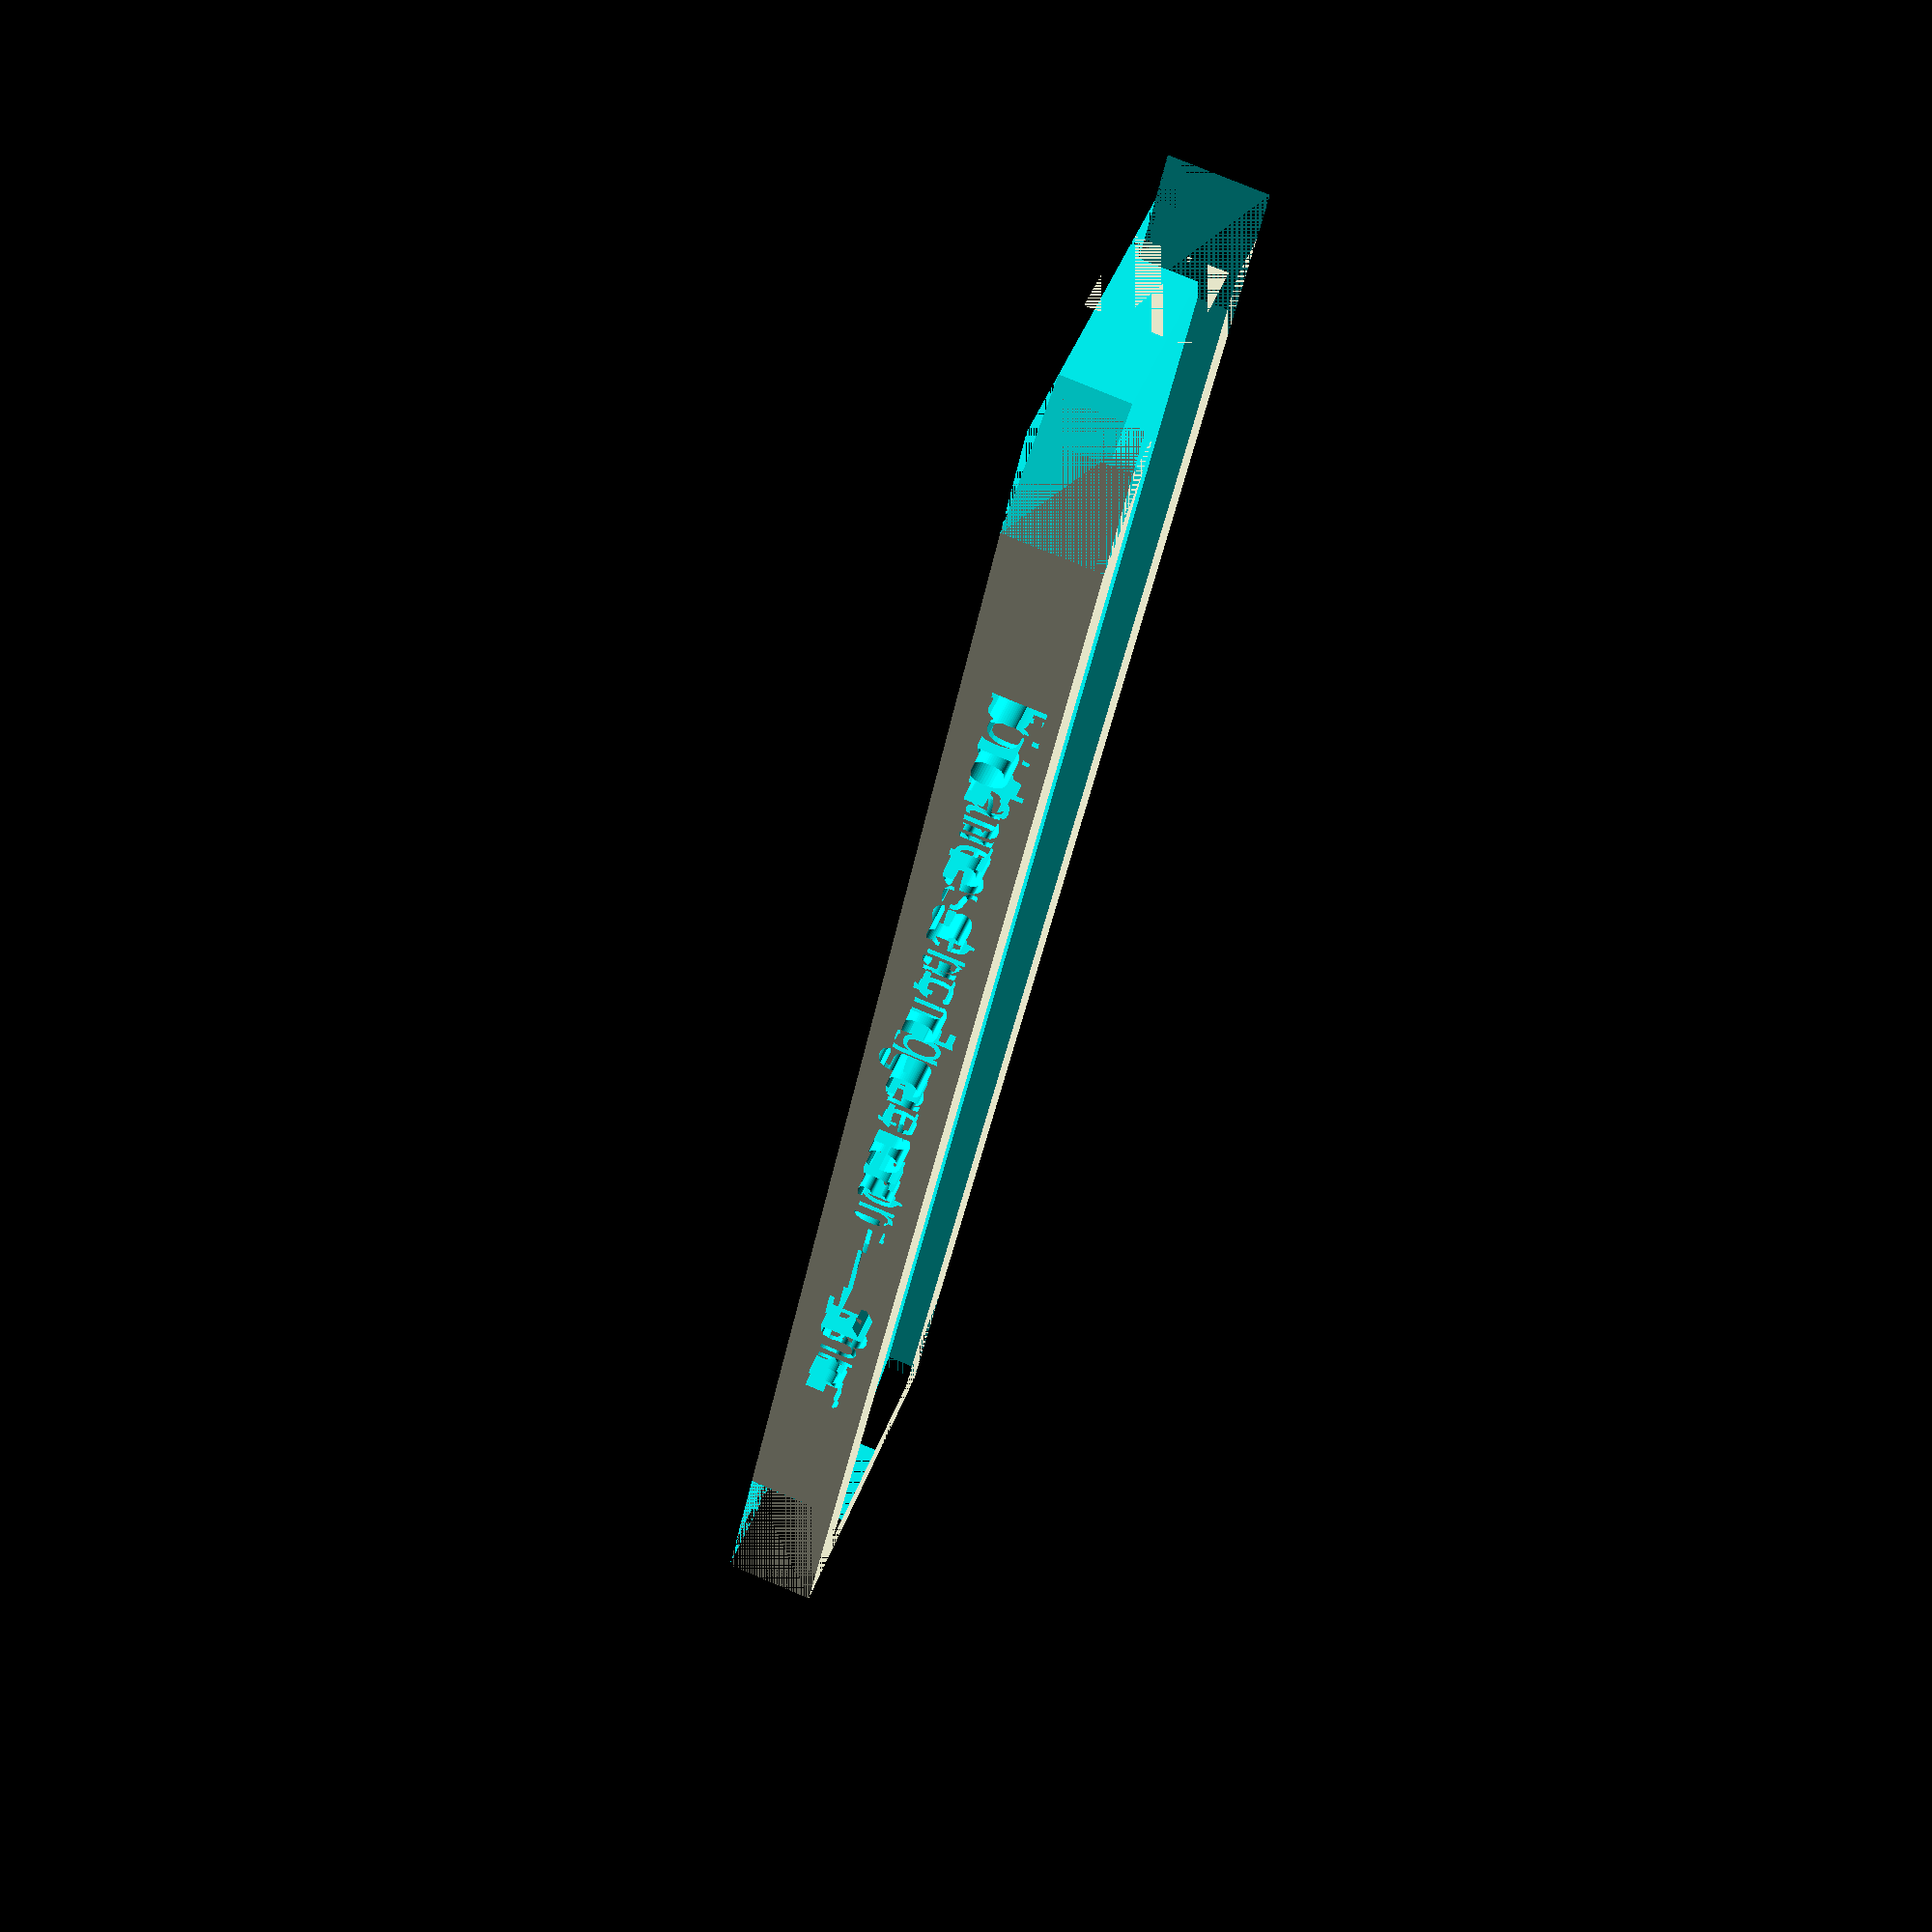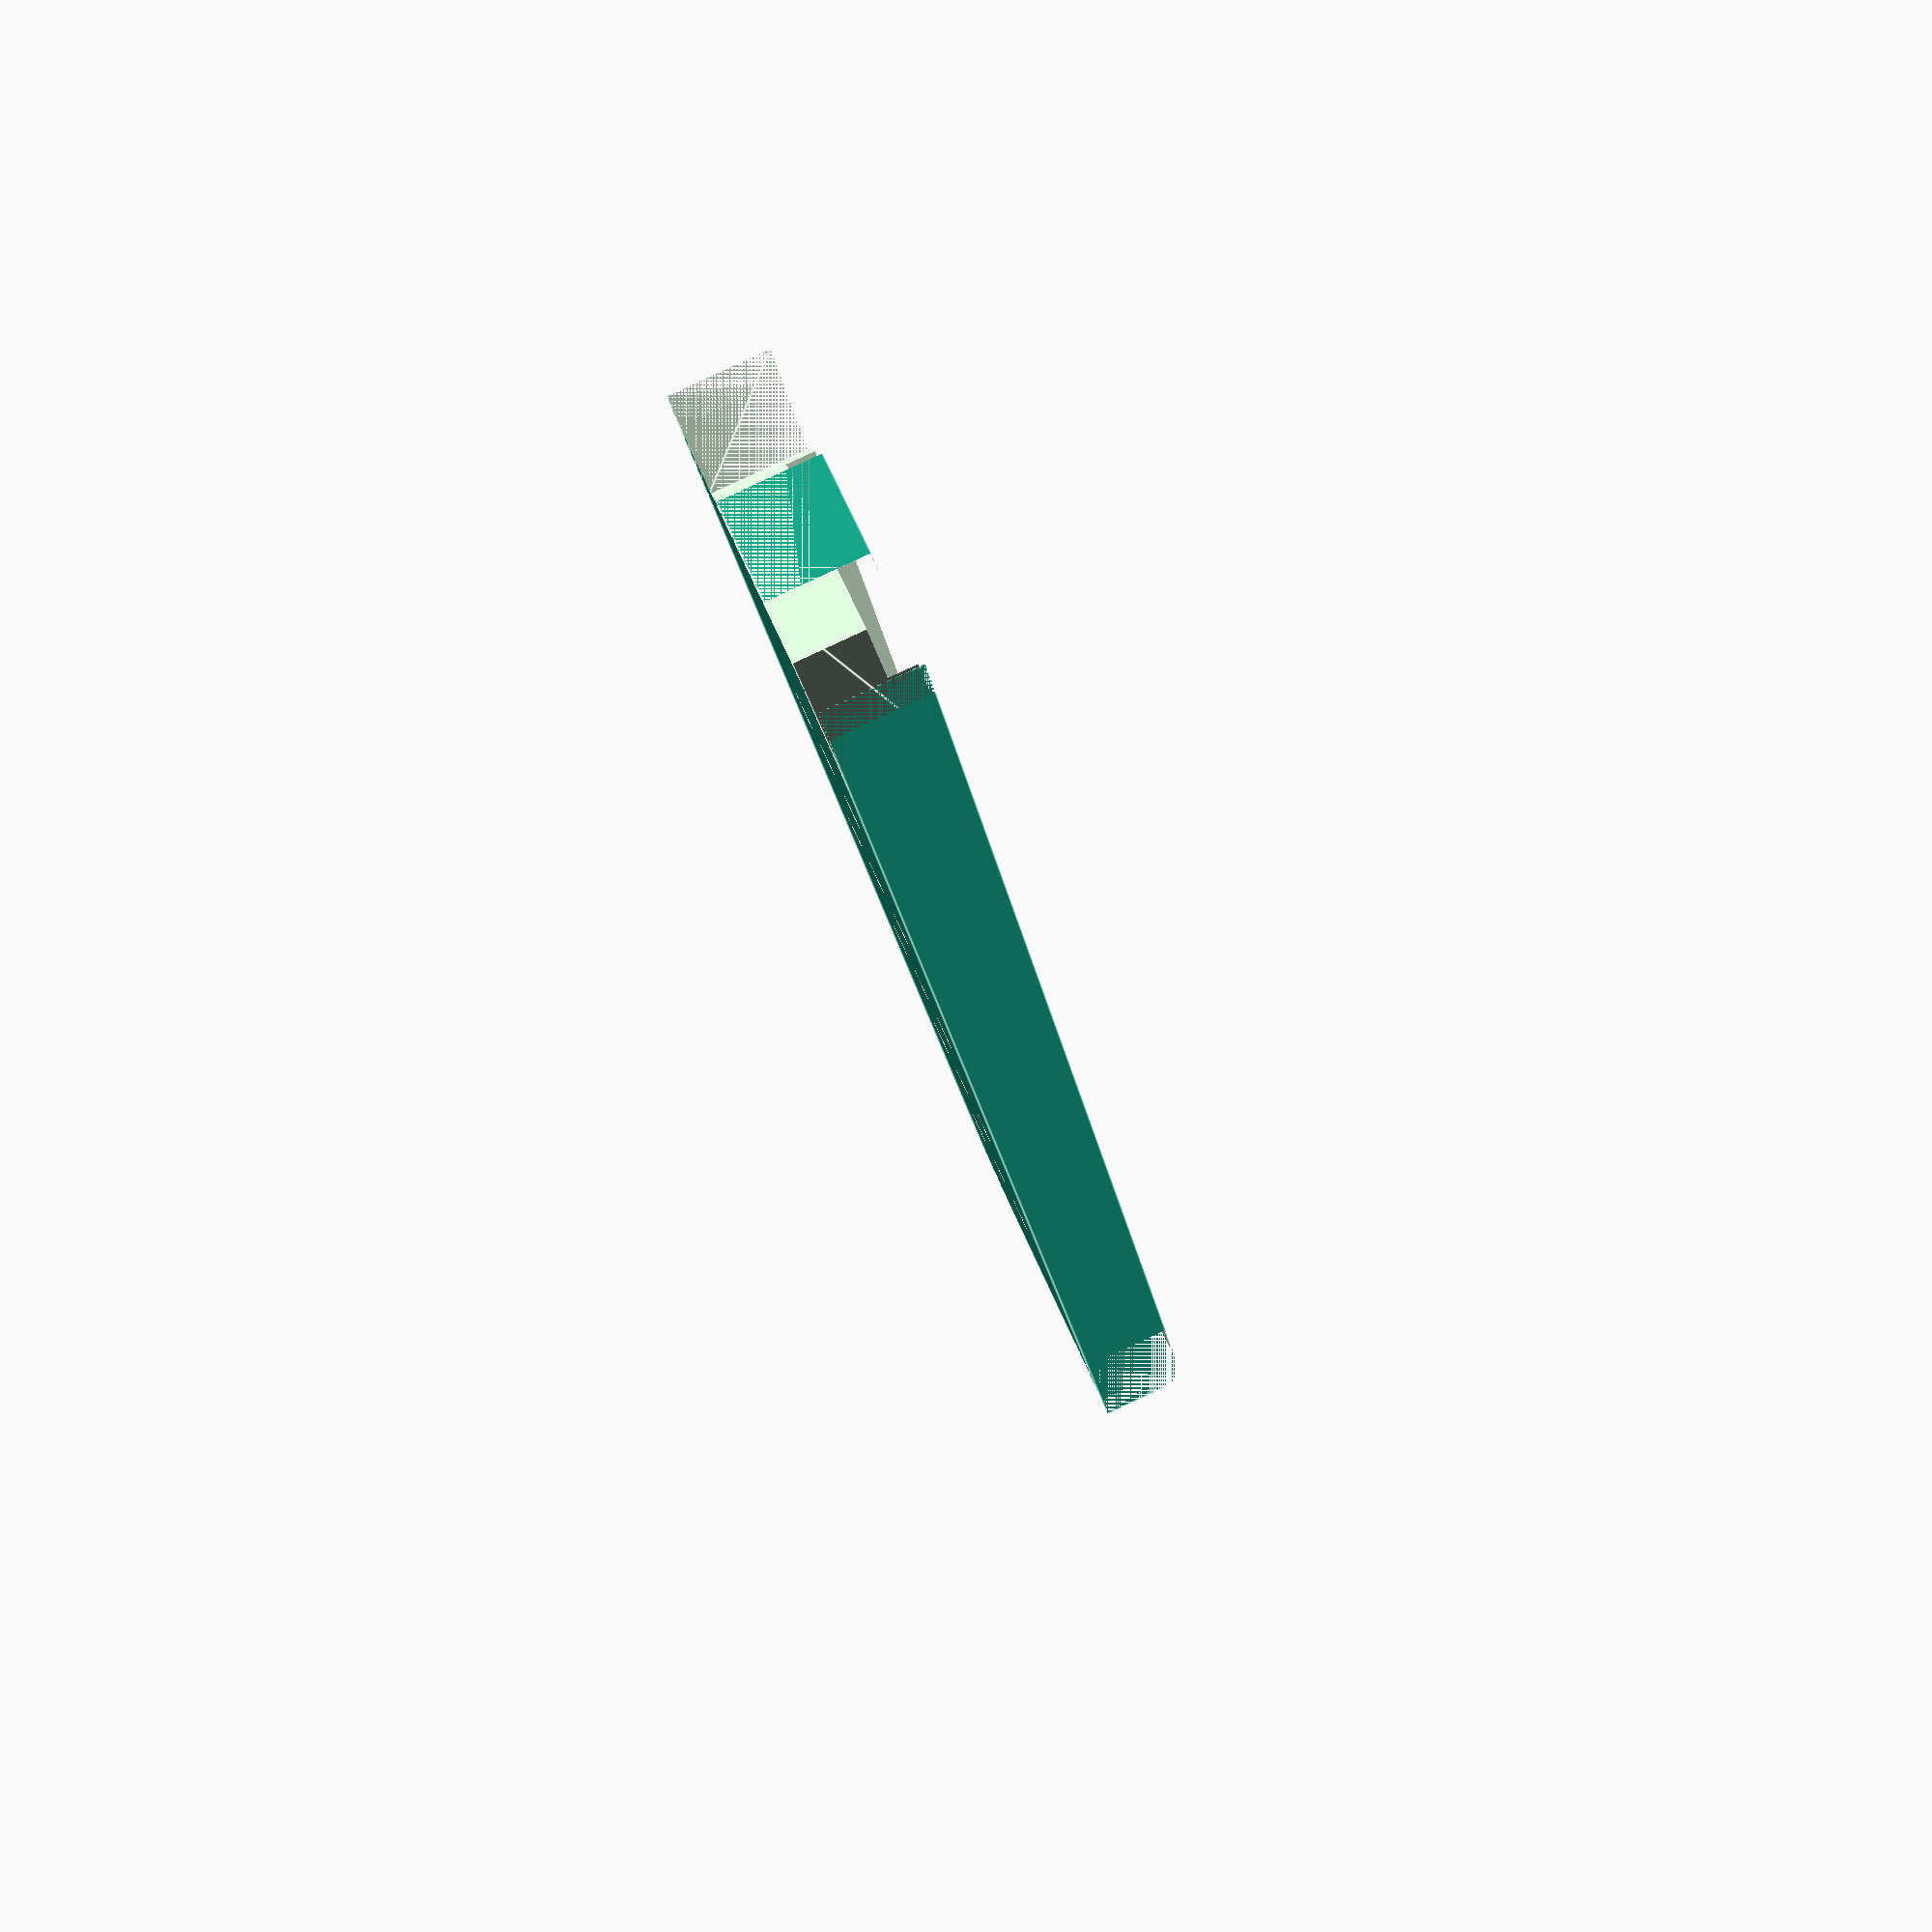
<openscad>
// BIOTHANE STENCIL GENERATOR

// https://github.com/IngeniousKink/biothane-stencil-generator

// PARAMETERS

// dimensions
WALL_THICKNESS = 3;                                // Thickness of the walls in mm
INNER_WIDTH = 13;                                  // Inner width of the stencil in mm
DEPTH = 100;                                      // Outer DEPTH in mm
MATERIAL_HEIGHT = 2.5;                             // Height of the material to be stencil in mm
SIDE_PANE_DEPTH = DEPTH - 20;                           // Length of the side pane in mm

// holes
number_of_holes = 5;                               // Total number of holes in one row
holes_grid_length = 60;                            // Total length from first hole to last hole
hole_diameter = 2;                                 // Diameter of each hole
number_of_rows = 3;                                // Number of rows of holes
distance_between_rows = (
  (INNER_WIDTH/(number_of_rows+1))
);                                                 // Vertical distance between rows of holes

// text label
label = "biothane-stencil-generator";
font_size = 3;                                     // Font size for the text
text_height = WALL_THICKNESS;                      // Text extrusion height
outer_width_text = str(INNER_WIDTH, "mm");
combined_text = str(label, " — ", outer_width_text);

// toggle for front and back panes
INCLUDE_FRONT_PANE = false;                        // Include front pane if true
INCLUDE_BACK_PANE = false;                         // Include back pane if true


FRONT_LEFT_CUTOUT = false;
FRONT_RIGHT_CUTOUT = false;
BACK_LEFT_CUTOUT = false;
BACK_RIGHT_CUTOUT = false;


// measuring markers
long_mark_length = INNER_WIDTH;                    // Length of the long marker, e.g., 1cm
short_mark_length = 5;                             // Length of the short marker, e.g. for millimeters
mark_width = 0.5;                                  // Width of the marker lines
mark_depth = 2;                                    // DEPTH the markings cut into the pane

// END OF PARAMETERS

outer_width = INNER_WIDTH + (2 * WALL_THICKNESS);  // Outer outer_width of the panes in mm

module measure_markings() {
    for (pos = [0:(DEPTH/2)-1]) {
        mark_length = (pos % 10 == 0) ? long_mark_length : short_mark_length;
        
        translate([
          0,
          pos,
          (WALL_THICKNESS - MATERIAL_HEIGHT)-mark_depth
        
        ])
        rotate([90,90,0])
        cube([mark_depth, mark_length, 0.5], true);
    }
}

module triangular_cutout(offset_side, offset_end) {
    translate([outer_width/2, -DEPTH/2, -(WALL_THICKNESS + MATERIAL_HEIGHT)/2])
    linear_extrude(height = (WALL_THICKNESS + MATERIAL_HEIGHT * 1.000001)) {
        polygon(points=[
            [0, -WALL_THICKNESS*1.001],
            [(-outer_width/2) + offset_end, -WALL_THICKNESS*1.001],
            [0, ((DEPTH - SIDE_PANE_DEPTH)/2) - offset_side]
        ]);
    }
}

module biothane_stencil() {
    difference() {
        // base model
        cube([outer_width, DEPTH + (2*WALL_THICKNESS), WALL_THICKNESS + MATERIAL_HEIGHT], true);
 
        // inner cutout
        translate([0, 0, MATERIAL_HEIGHT])
        cube([INNER_WIDTH, DEPTH*1.0001, MATERIAL_HEIGHT*1.1], true);

        // front pane cutout
        if (!INCLUDE_FRONT_PANE) {
            translate([0, WALL_THICKNESS/2 + DEPTH/2 , 0])
            cube([outer_width, WALL_THICKNESS, WALL_THICKNESS + MATERIAL_HEIGHT], true);
        }

        // back pane cutout
        if (!INCLUDE_BACK_PANE) {
            translate([0, -WALL_THICKNESS/2 - DEPTH/2 , 0])
            cube([
              outer_width,
              WALL_THICKNESS,
              (WALL_THICKNESS + MATERIAL_HEIGHT)*1.001
            ], true);
        }

        // left side text cutout
        translate([-WALL_THICKNESS/2 + (outer_width/2), 0, 0])
        rotate([90, 0, 90])
        text_module();

        // triangular edges cutout
        if (!FRONT_LEFT_CUTOUT) {
          mirror([1, 0, 0])
          mirror([0, 1, 0])
          triangular_cutout(offset_side = 3, offset_end = 3);
        }
        
        if (!FRONT_RIGHT_CUTOUT) {
           mirror([0, 1, 0])
           triangular_cutout(offset_side = 3, offset_end = 3);
        }
        
        if (!BACK_LEFT_CUTOUT) {
          mirror([1, 0, 0])
          triangular_cutout(offset_side = 3, offset_end = 3);
        }
        
        if (!BACK_RIGHT_CUTOUT) {
          mirror([0, 0, 0])
          triangular_cutout(offset_side = 3, offset_end = 3);
        }
        
        // holes cutout
        holes();

        // bottom pane measure cutout
        measure_markings();
        mirror([0,1,0]) measure_markings();
    }
}

module holes() {
    holes_grid_width = (
        (number_of_rows - 1) * distance_between_rows
    );
    
    hole_spacing = holes_grid_length / (number_of_holes - 1);

    horizontal_offset = holes_grid_width / 2;
    vertical_offset = holes_grid_length / 2;
    
    // Loop through the positions and create holes
    for (i = [0:number_of_holes-1]) {
        for (j = [0:number_of_rows-1]) {
            translate([
                // Adjust x-direction for centering
                -horizontal_offset + distance_between_rows * j,
                
                // Adjust y-direction for centering
                -vertical_offset + hole_spacing * i,
            
                // Center on the z axis
                WALL_THICKNESS/2 
            ])
            cylinder(
              d=hole_diameter,
              h=WALL_THICKNESS * 3,
              $fn=50,
              center=true
            );
        }
    }
}

module text_module() {
    color([0,1,1])
    linear_extrude(height = text_height)
    text(combined_text, size = font_size, halign = "center", valign = "center", $fn = 50);
}

biothane_stencil();

</openscad>
<views>
elev=284.3 azim=206.6 roll=293.0 proj=p view=wireframe
elev=273.7 azim=21.3 roll=245.1 proj=p view=edges
</views>
